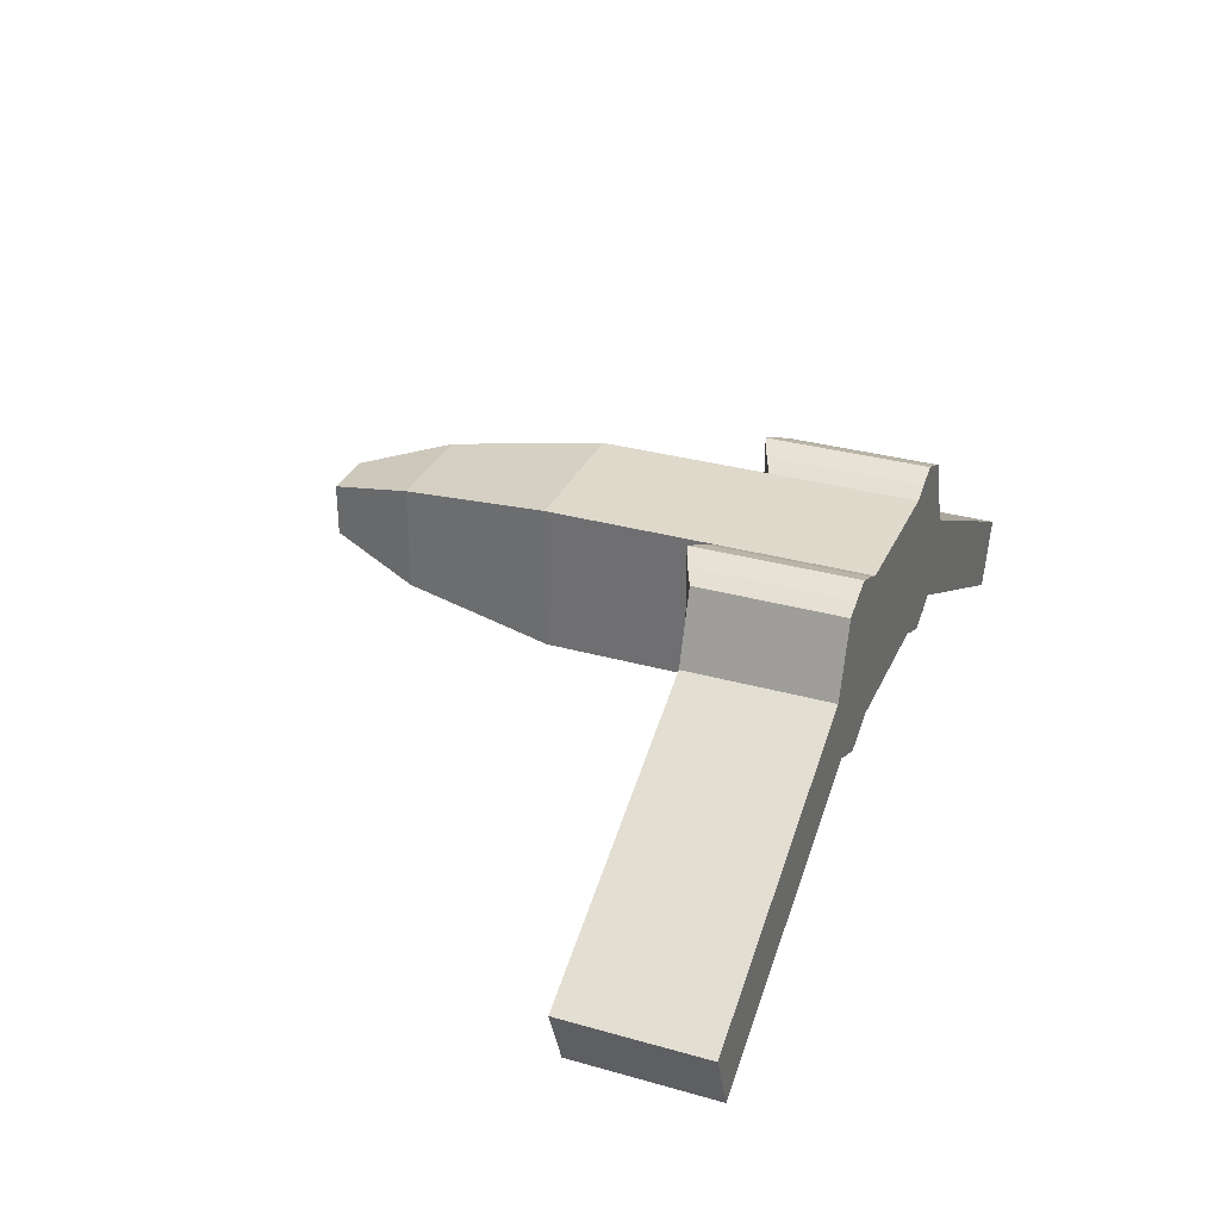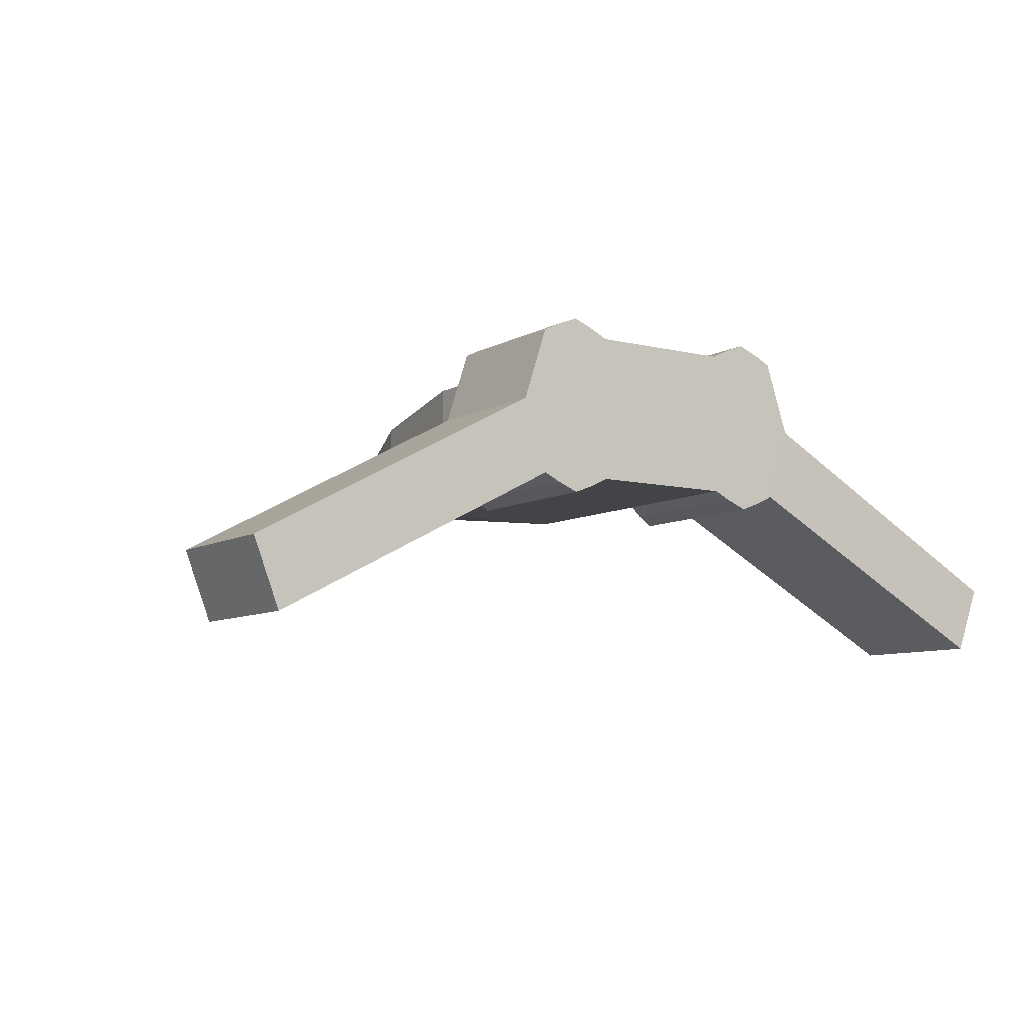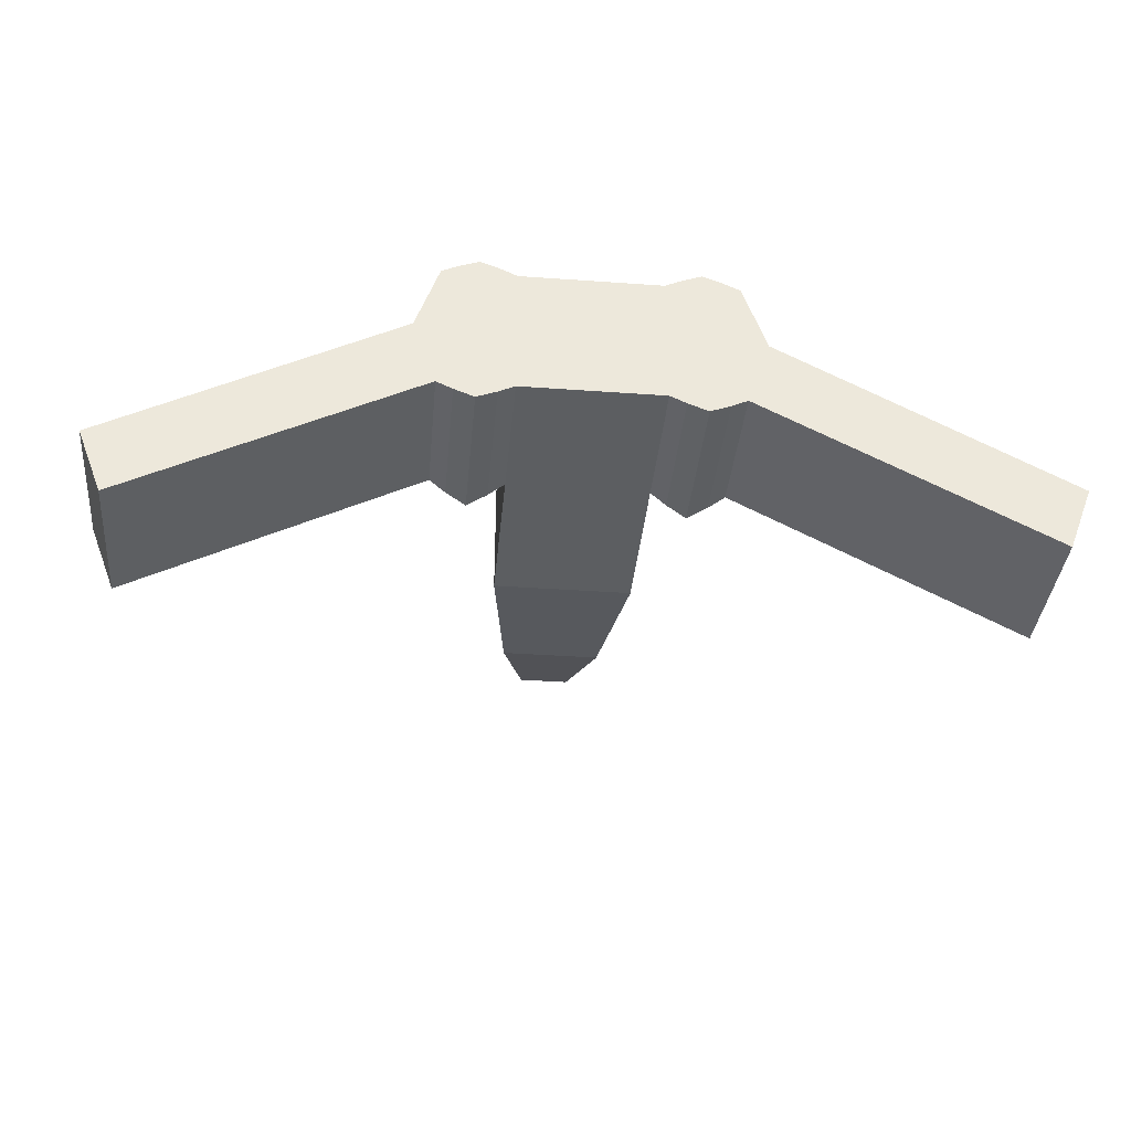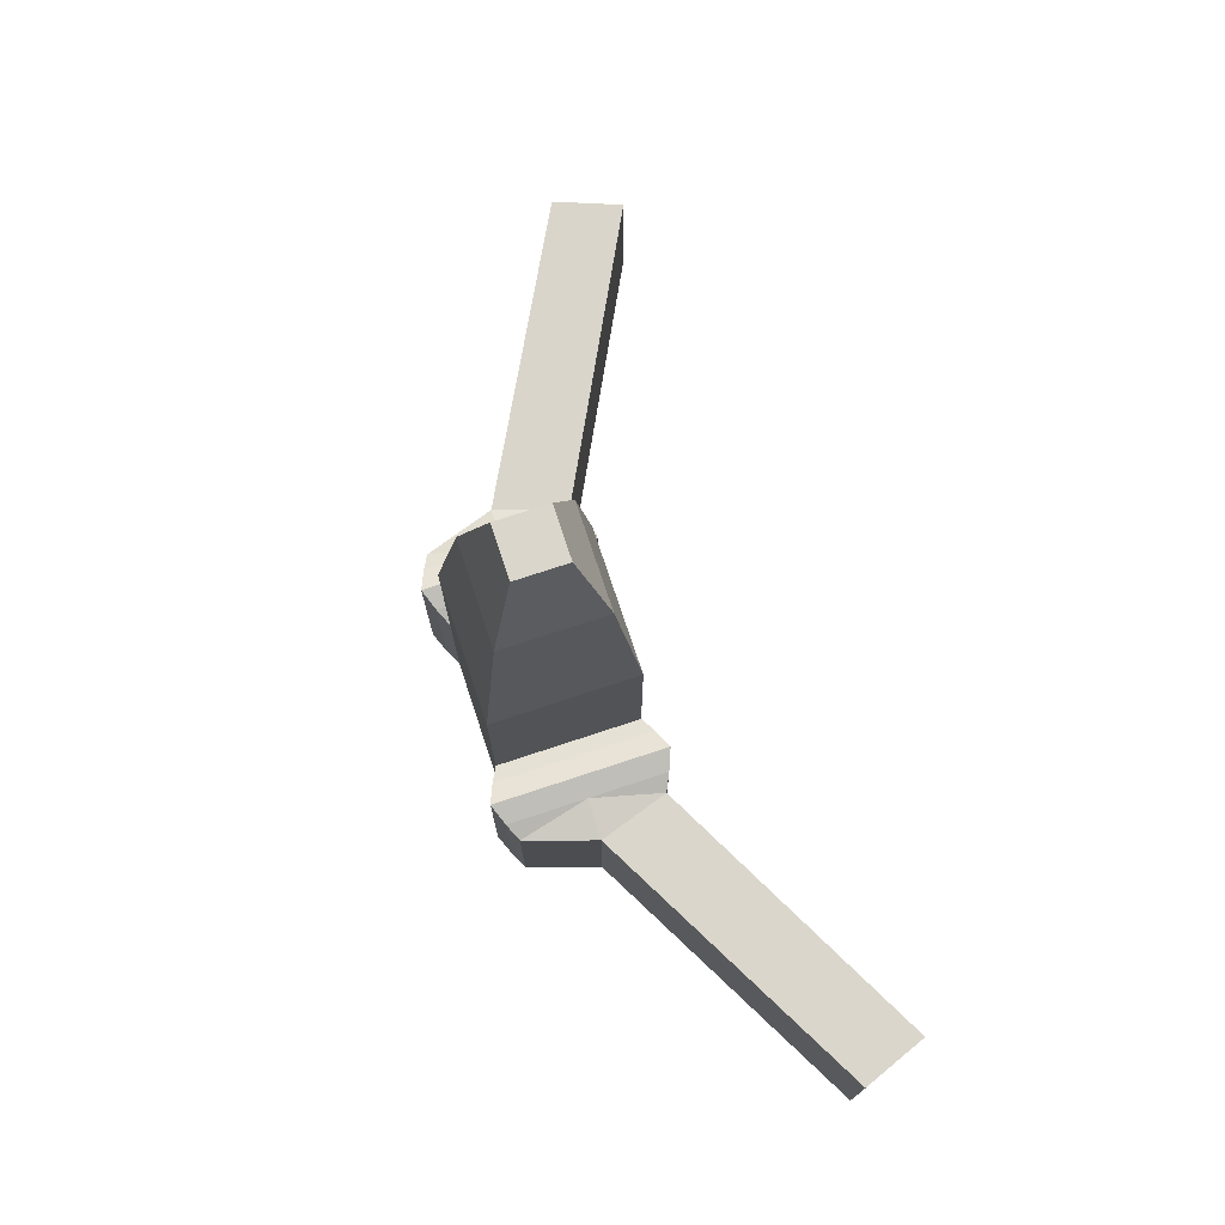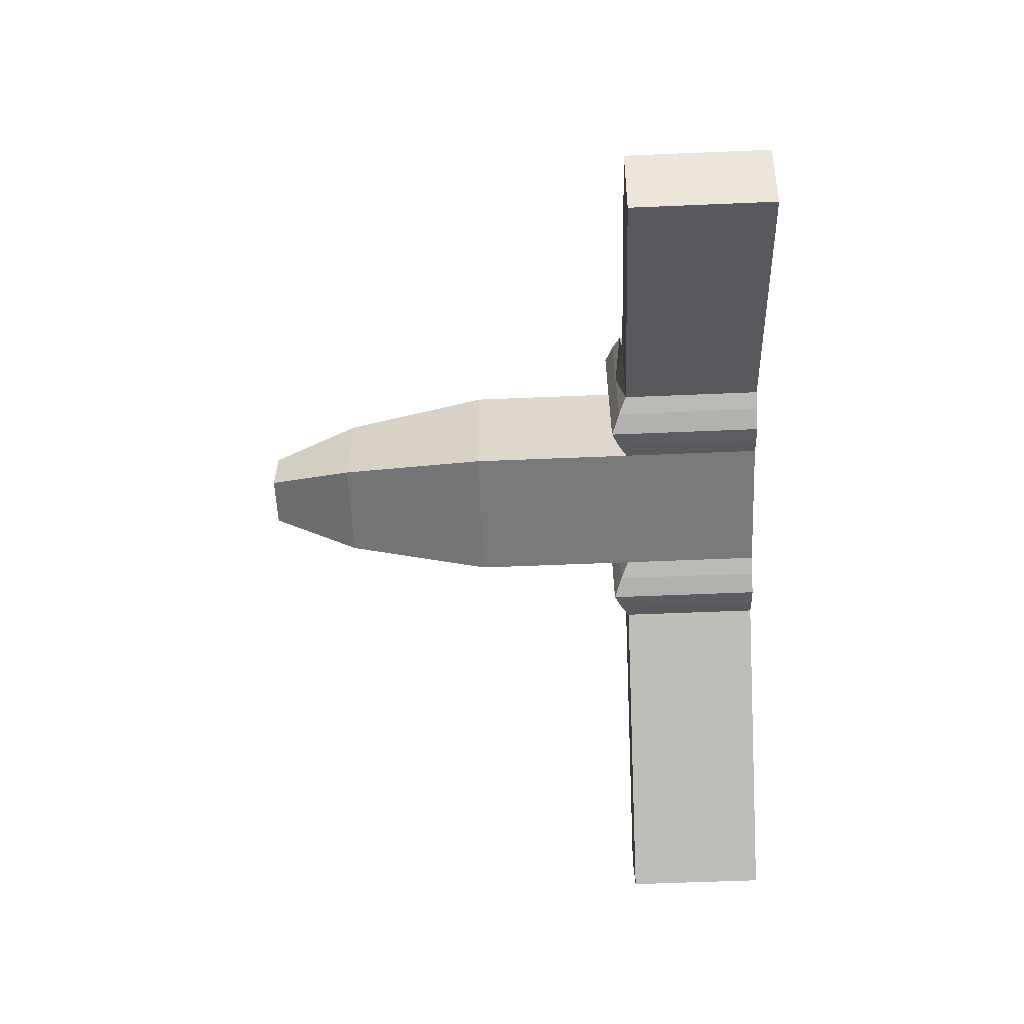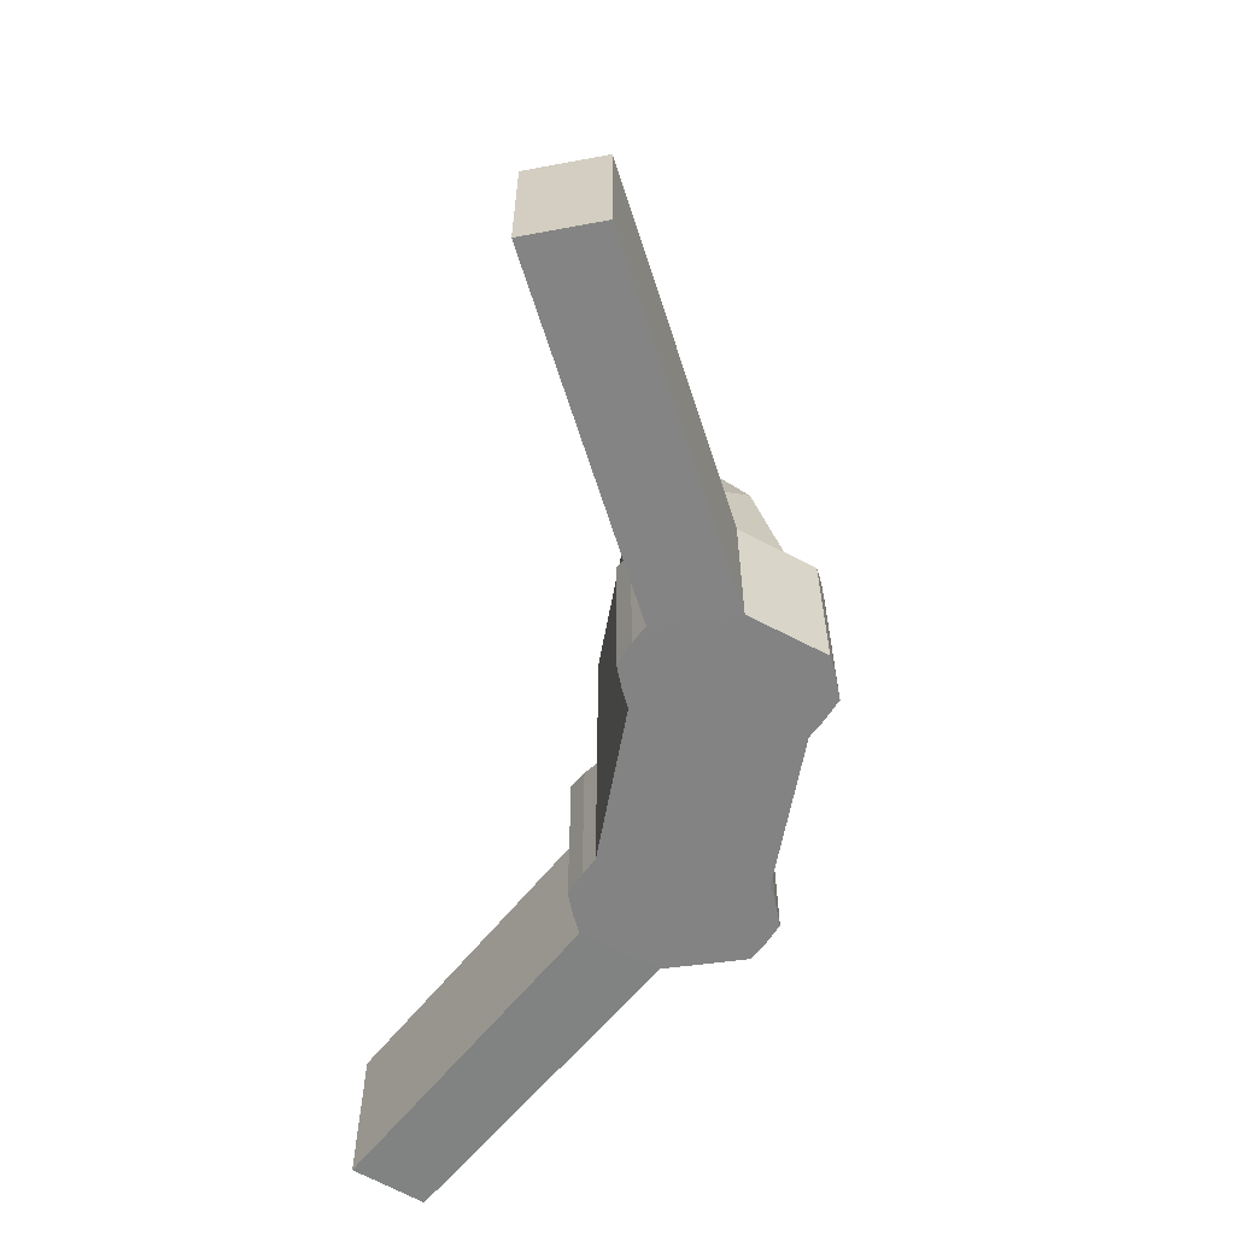
<metadata>
{"format":"obj","ext":"obj","renderer":"f3d","projection":"perspective","resolution":1024,"background":"white","views":[{"elev":31.8,"azim":111.6,"up":"+Y"},{"elev":-8.1,"azim":145.9,"up":"+Y"},{"elev":-37.3,"azim":174.7,"up":"+Y"},{"elev":74.1,"azim":-108.3,"up":"+Z"},{"elev":-57.8,"azim":92.5,"up":"+Y"},{"elev":-61.0,"azim":79.6,"up":"+Z"}]}
</metadata>
<code>
o Cube.001
v -2.63 2.574 -2.574
v -2.63 -2.574 -2.574
v -2.63 2.574 2.574
v -2.63 -2.574 2.574
v -2.63 2.574 8.56
v -2.63 -2.574 8.56
v -1.902 1.847 13.96
v -1.902 -1.847 13.96
v -0.9791 0.9233 17.15
v -0.9791 -0.9233 17.15
v -2.63 0 2.574
v -2.63 0 -2.574
v -2.63 0 8.56
v -1.902 0 13.96
v -0.9791 0 17.15
v -6.152 0 2.574
v -5.305 2.574 2.574
v -5.305 2.574 -2.574
v -5.305 -2.574 2.574
v -5.305 -2.574 -2.574
v -6.152 0 -2.574
v -3.968 -3.157 -2.574
v -3.968 -3.157 3.157
v -3.968 0 -2.574
v -3.968 0 3.157
v -3.968 3.157 3.157
v -3.968 3.157 -2.574
v -4.712 -2.863 -2.574
v -4.712 0 -2.574
v -4.712 0 2.863
v -4.712 2.863 -2.574
v -4.712 -2.863 2.863
v -4.712 2.863 2.863
v -3.223 -2.863 2.863
v -3.223 2.863 2.863
v -3.223 -2.863 -2.574
v -3.223 0 -2.574
v -3.223 0 2.863
v -3.223 2.863 -2.574
v -0.05585 2.574 2.574
v -0.05585 -2.574 2.574
v -0.05585 2.574 -2.574
v -0.05585 -2.574 -2.574
v -0.05585 2.574 8.56
v -0.05585 -2.574 8.56
v -0.05585 1.847 13.96
v -0.05585 -1.847 13.96
v -0.05585 0.9233 17.15
v -0.05585 -0.9233 17.15
v -0.05585 0 17.15
v -0.05585 0 -2.574
v -15.62 -7.969 2.665
v -15.62 -7.969 -2.483
v -16.55 -5.568 2.665
v -16.55 -5.568 -2.483
v 2.518 2.574 -2.574
v 2.518 -2.574 -2.574
v 2.518 2.574 2.574
v 2.518 -2.574 2.574
v 2.518 2.574 8.56
v 2.518 -2.574 8.56
v 1.791 1.847 13.96
v 1.791 -1.847 13.96
v 0.8674 0.9233 17.15
v 0.8674 -0.9233 17.15
v 2.518 0 2.574
v 2.518 0 -2.574
v 2.518 0 8.56
v 1.791 0 13.96
v 0.8674 0 17.15
v 6.04 0 2.574
v 5.194 2.574 2.574
v 5.194 2.574 -2.574
v 5.194 -2.574 2.574
v 5.194 -2.574 -2.574
v 6.04 0 -2.574
v 3.856 -3.157 -2.574
v 3.856 -3.157 3.157
v 3.856 0 -2.574
v 3.856 0 3.157
v 3.856 3.157 3.157
v 3.856 3.157 -2.574
v 4.6 -2.863 -2.574
v 4.6 0 -2.574
v 4.6 0 2.863
v 4.6 2.863 -2.574
v 4.6 -2.863 2.863
v 4.6 2.863 2.863
v 3.112 -2.863 2.863
v 3.112 2.863 2.863
v 3.112 -2.863 -2.574
v 3.112 0 -2.574
v 3.112 0 2.863
v 3.112 2.863 -2.574
v 15.51 -7.969 2.665
v 15.51 -7.969 -2.483
v 16.44 -5.568 2.665
v 16.44 -5.568 -2.483
f 29 28 20
f 3 40 42
f 13 14 7
f 3 11 13
f 4 41 45
f 47 49 10
f 45 47 8
f 49 50 15
f 14 15 9
f 14 8 10
f 50 48 9
f 11 4 6
f 13 6 8
f 28 32 19
f 20 53 55
f 16 17 18
f 30 33 17
f 29 21 18
f 31 18 17
f 30 16 19
f 34 38 25
f 35 39 27
f 39 37 24
f 35 26 25
f 34 23 22
f 36 22 24
f 25 30 32
f 27 31 33
f 24 29 31
f 25 26 33
f 22 23 32
f 24 22 28
f 2 36 37
f 4 34 36
f 3 35 38
f 1 12 37
f 3 1 39
f 4 11 38
f 12 1 42
f 40 50 41
f 46 7 9
f 44 5 7
f 40 3 5
f 41 4 2
f 2 12 51
f 52 54 55
f 16 21 55
f 19 16 54
f 19 52 53
f 75 83 84
f 42 40 58
f 68 60 62
f 68 66 58
f 45 41 59
f 47 63 65
f 45 61 63
f 70 50 49
f 69 62 64
f 65 63 69
f 64 48 50
f 61 59 66
f 63 61 68
f 74 87 83
f 75 76 98
f 73 72 71
f 72 88 85
f 84 86 73
f 86 88 72
f 85 87 74
f 80 93 89
f 82 94 90
f 79 92 94
f 90 93 80
f 89 91 77
f 91 92 79
f 80 78 87
f 82 81 88
f 79 82 86
f 88 81 80
f 87 78 77
f 83 77 79
f 57 67 92
f 59 57 91
f 58 66 93
f 92 67 56
f 94 56 58
f 93 66 59
f 42 56 67
f 64 62 46
f 62 60 44
f 60 58 40
f 57 59 41
f 51 67 57
f 98 97 95
f 98 76 71
f 97 71 74
f 74 75 96
f 29 20 21
f 3 42 1
f 13 7 5
f 3 13 5
f 4 45 6
f 47 10 8
f 45 8 6
f 49 15 10
f 14 9 7
f 14 10 15
f 50 9 15
f 11 6 13
f 13 8 14
f 28 19 20
f 20 55 21
f 16 18 21
f 30 17 16
f 29 18 31
f 31 17 33
f 30 19 32
f 34 25 23
f 35 27 26
f 39 24 27
f 35 25 38
f 34 22 36
f 36 24 37
f 25 32 23
f 27 33 26
f 24 31 27
f 25 33 30
f 22 32 28
f 24 28 29
f 2 37 12
f 4 36 2
f 3 38 11
f 1 37 39
f 3 39 35
f 4 38 34
f 12 42 51
f 40 51 42
f 51 41 43
f 41 47 45
f 47 50 49
f 50 46 48
f 46 40 44
f 40 41 51
f 41 50 47
f 50 40 46
f 46 9 48
f 44 7 46
f 40 5 44
f 41 2 43
f 2 51 43
f 52 55 53
f 16 55 54
f 19 54 52
f 19 53 20
f 75 84 76
f 42 58 56
f 68 62 69
f 68 58 60
f 45 59 61
f 47 65 49
f 45 63 47
f 70 49 65
f 69 64 70
f 65 69 70
f 64 50 70
f 61 66 68
f 63 68 69
f 74 83 75
f 75 98 96
f 73 71 76
f 72 85 71
f 84 73 76
f 86 72 73
f 85 74 71
f 80 89 78
f 82 90 81
f 79 94 82
f 90 80 81
f 89 77 78
f 91 79 77
f 80 87 85
f 82 88 86
f 79 86 84
f 88 80 85
f 87 77 83
f 83 79 84
f 57 92 91
f 59 91 89
f 58 93 90
f 92 56 94
f 94 58 90
f 93 59 89
f 42 67 51
f 64 46 48
f 62 44 46
f 60 40 44
f 57 41 43
f 51 57 43
f 98 95 96
f 98 71 97
f 97 74 95
f 74 96 95

</code>
